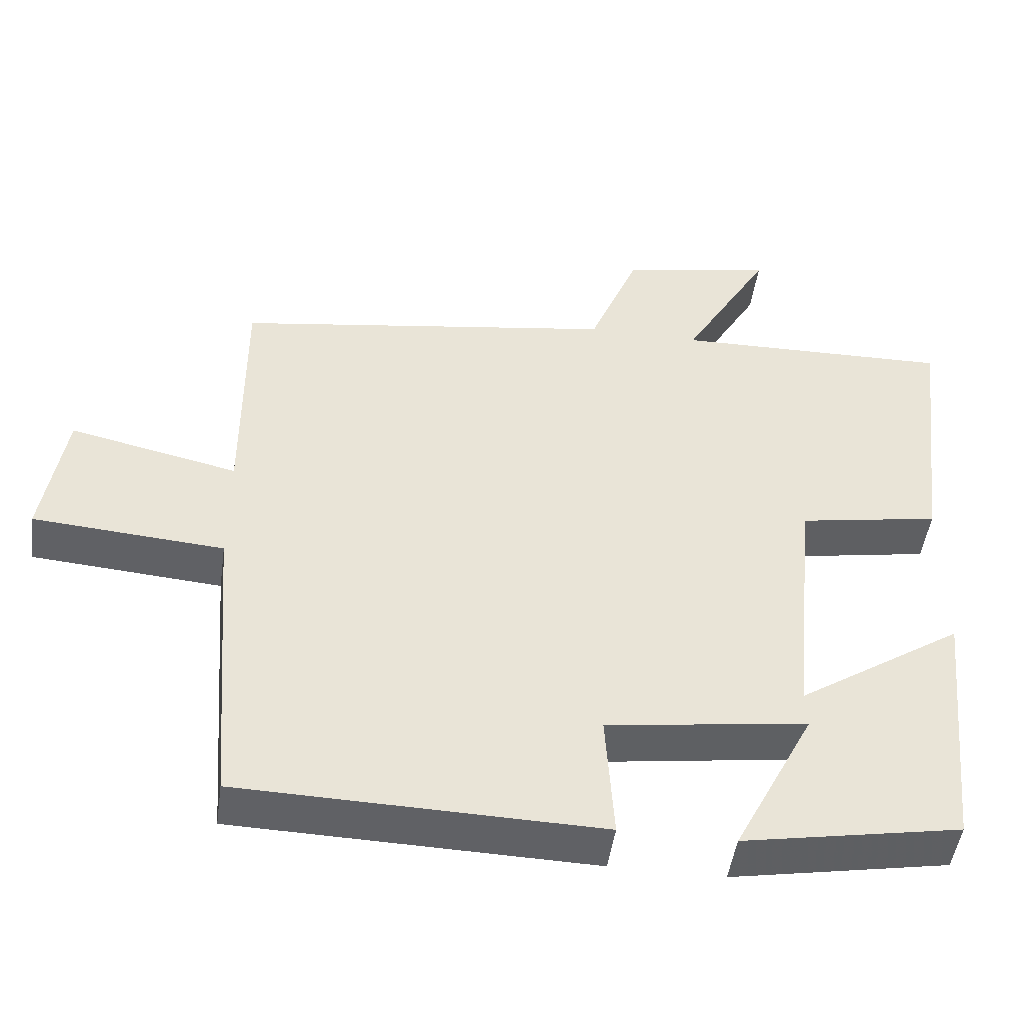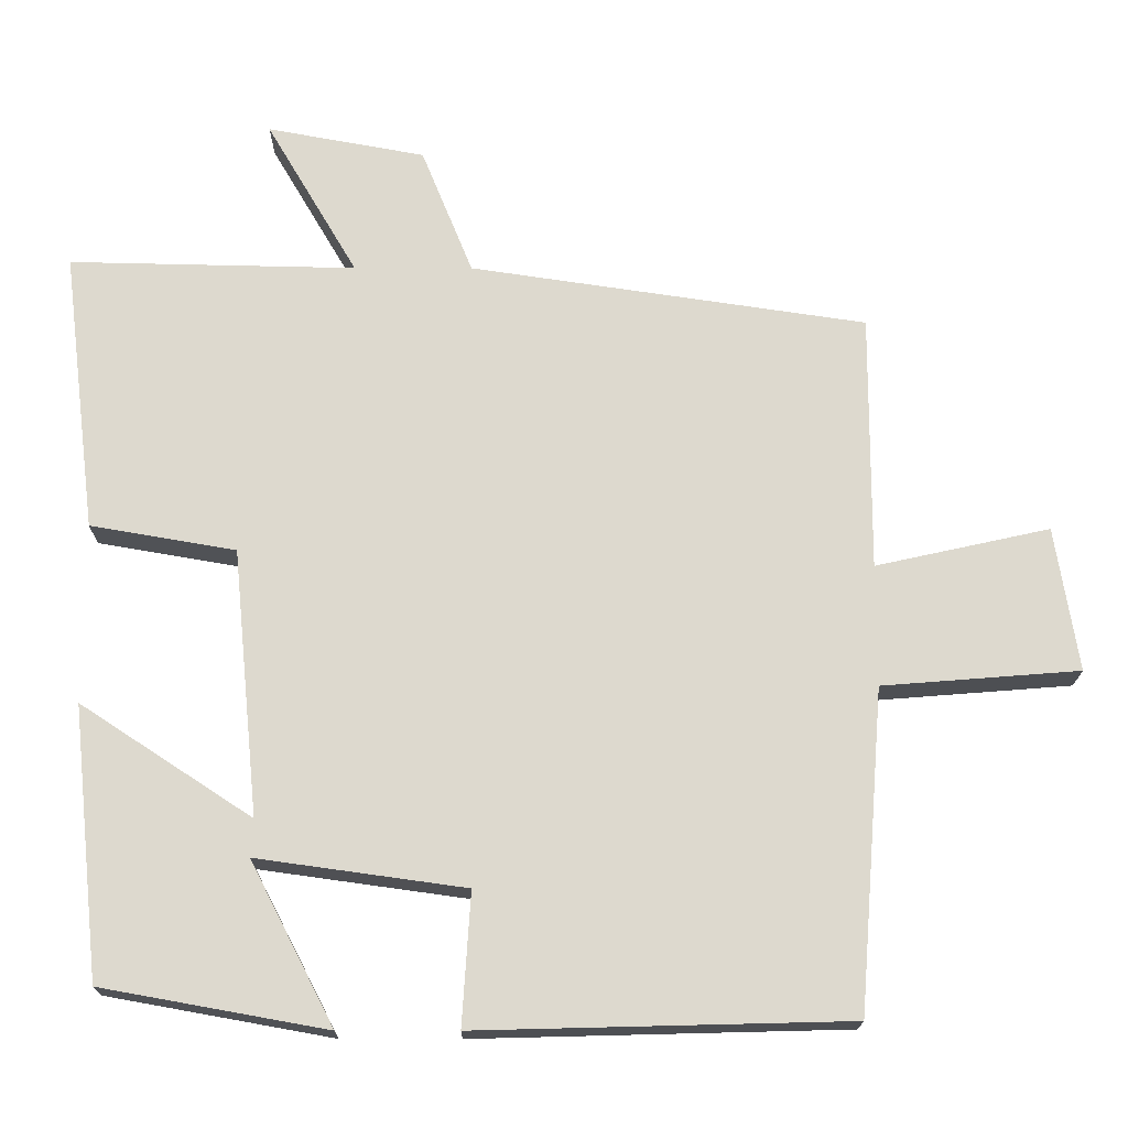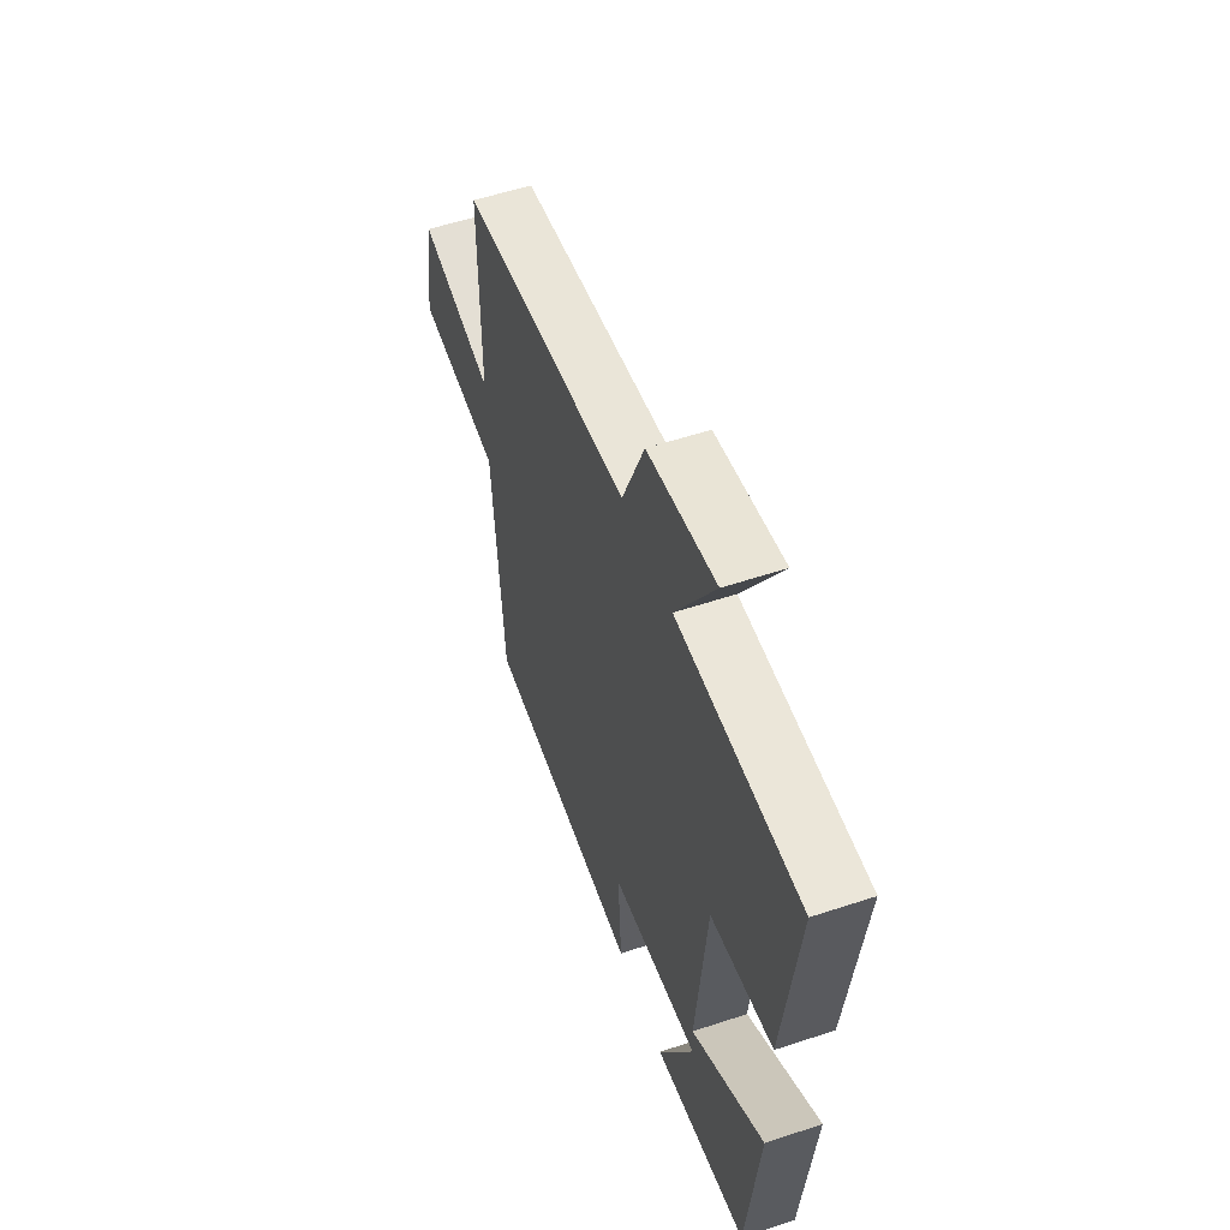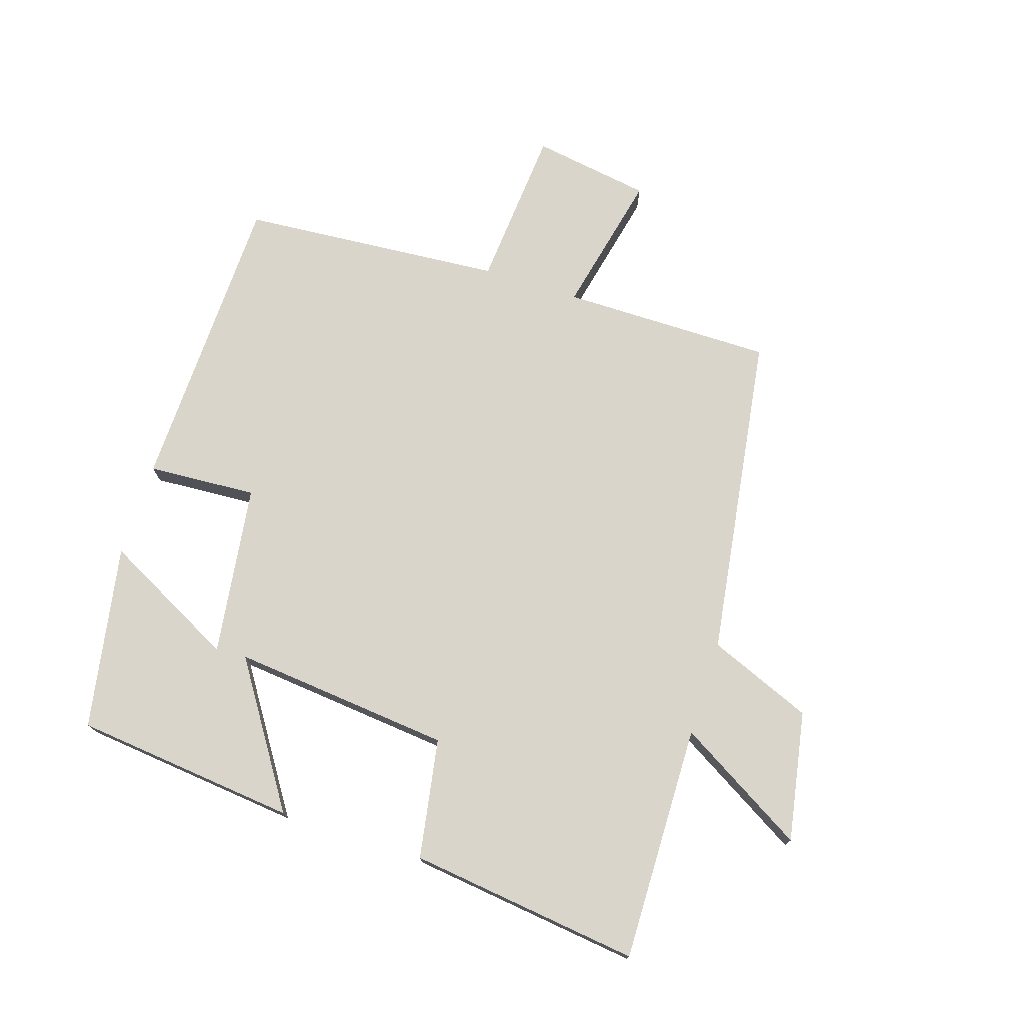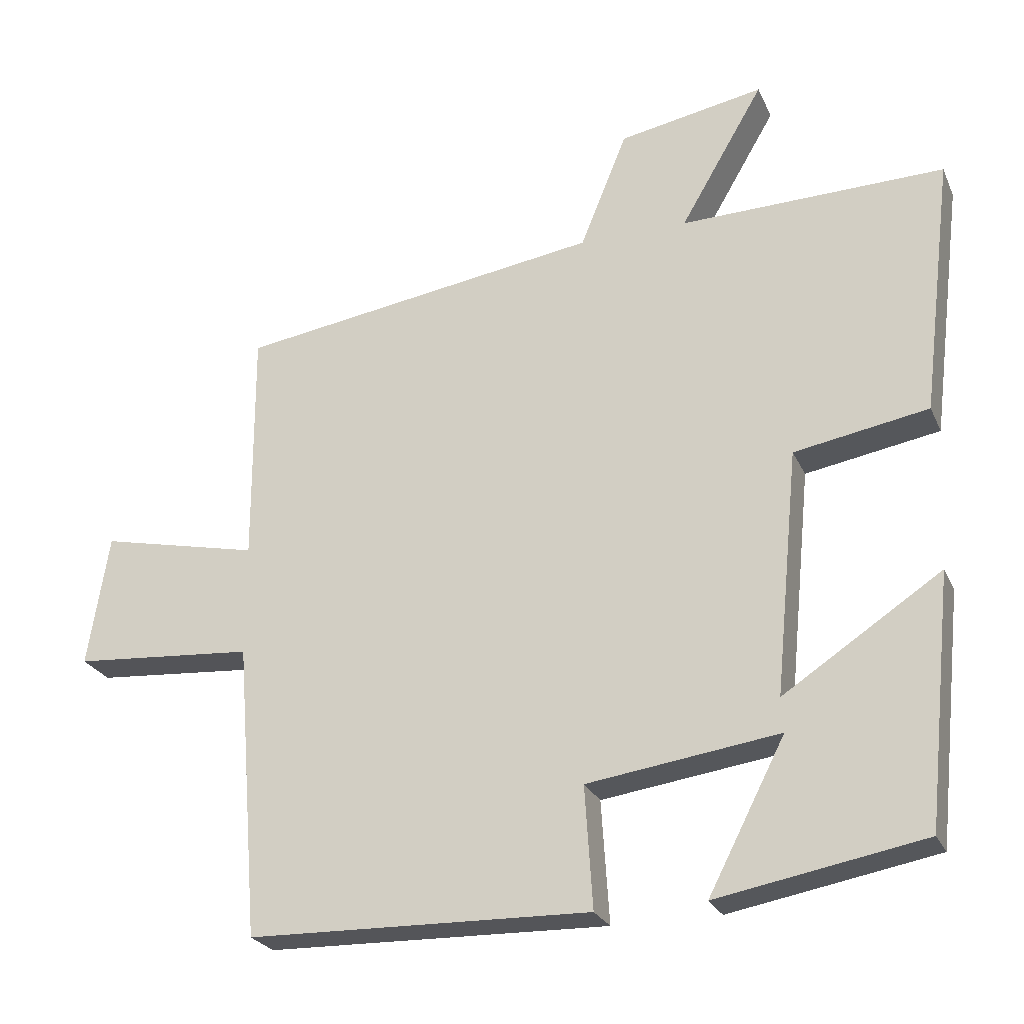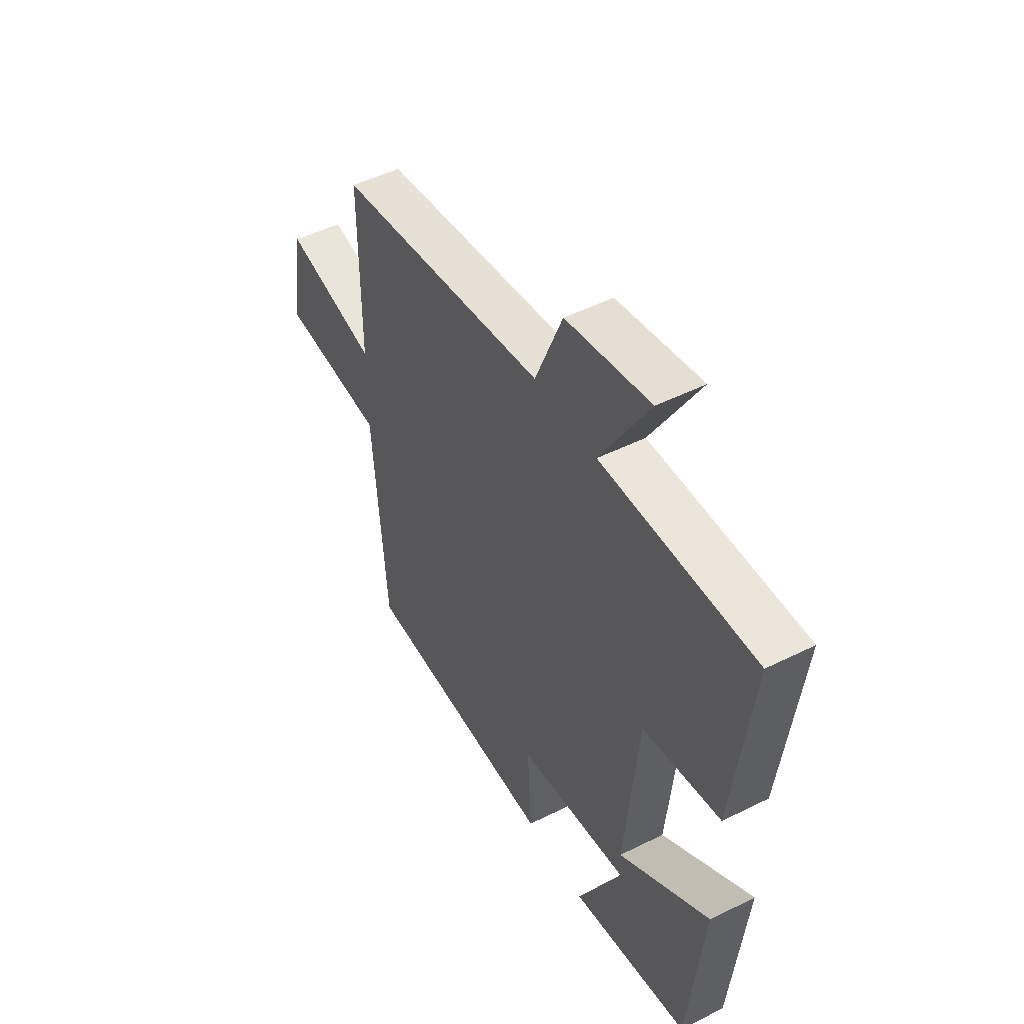
<metadata>
{"format":"obj","ext":"obj","renderer":"f3d","projection":"perspective","resolution":1024,"background":"white","views":[{"elev":-48.0,"azim":172.1,"up":"+Z"},{"elev":-18.1,"azim":-0.2,"up":"+Z"},{"elev":55.4,"azim":-109.3,"up":"+Z"},{"elev":74.6,"azim":-72.1,"up":"+Y"},{"elev":-25.2,"azim":-160.0,"up":"+Z"},{"elev":49.1,"azim":-119.0,"up":"+Z"}]}
</metadata>
<code>
v -0.545 0.07 0.508
v -0.17 0.07 0.5
v -0.289 0.07 0.703
v -0.083 0.07 0.665
v -0.016 0.07 0.5
v 0.501 0.07 0.423
v 0.5 0.07 0.088
v 0.727 0.07 0.138
v 0.757 0.07 -0.05
v 0.5 0.07 -0.07
v 0.467 0.07 -0.488
v -0.018 0.07 -0.5
v -0.007 0.07 -0.327
v -0.279 0.07 -0.289
v -0.17 0.07 -0.5
v -0.463 0.07 -0.447
v -0.5 0.07 -0.093
v -0.276 0.07 -0.24
v -0.31 0.07 0.108
v -0.5 0.07 0.141
v -0.545 0 0.508
v -0.17 0 0.5
v -0.289 0 0.703
v -0.083 0 0.665
v -0.016 0 0.5
v 0.501 0 0.423
v 0.5 0 0.088
v 0.727 0 0.138
v 0.757 0 -0.05
v 0.5 0 -0.07
v 0.467 0 -0.488
v -0.018 0 -0.5
v -0.007 0 -0.327
v -0.279 0 -0.289
v -0.17 0 -0.5
v -0.463 0 -0.447
v -0.5 0 -0.093
v -0.276 0 -0.24
v -0.31 0 0.108
v -0.5 0 0.141
f 19 20 1 2
f 18 19 2
f 16 17 18
f 14 15 16
f 14 16 18
f 13 14 18 2
f 10 11 12 13
f 7 8 9 10
f 7 10 13 2
f 5 6 7 2
f 2 3 4 5
f 22 21 40 39
f 22 39 38
f 38 37 36
f 36 35 34
f 38 36 34
f 22 38 34 33
f 33 32 31 30
f 30 29 28 27
f 22 33 30 27
f 22 27 26 25
f 25 24 23 22
f 1 21 22 2
f 2 22 23 3
f 3 23 24 4
f 4 24 25 5
f 5 25 26 6
f 6 26 27 7
f 7 27 28 8
f 8 28 29 9
f 9 29 30 10
f 10 30 31 11
f 11 31 32 12
f 12 32 33 13
f 13 33 34 14
f 14 34 35 15
f 15 35 36 16
f 16 36 37 17
f 17 37 38 18
f 18 38 39 19
f 19 39 40 20
f 20 40 21 1

</code>
